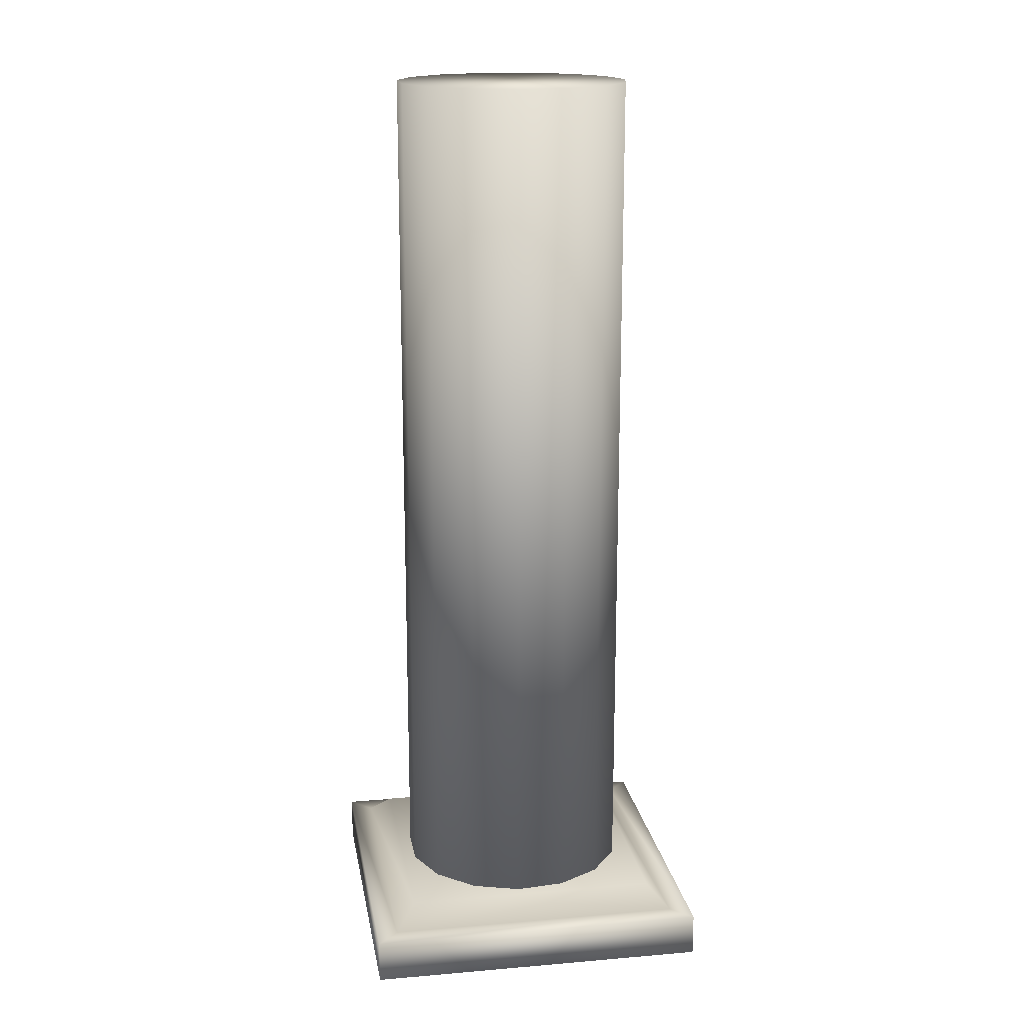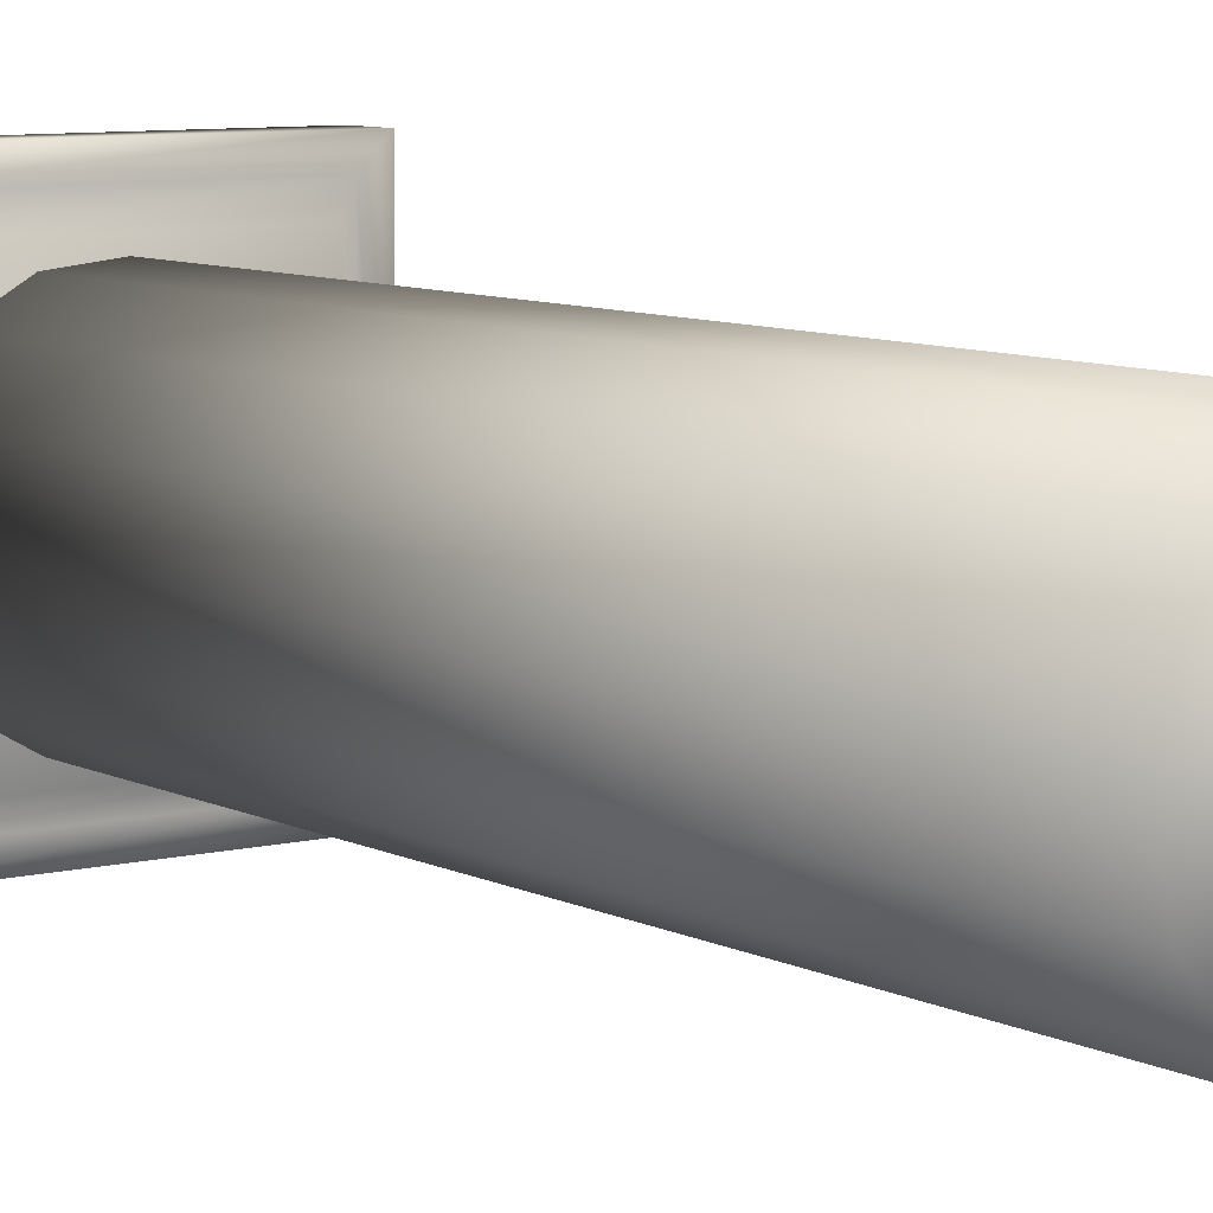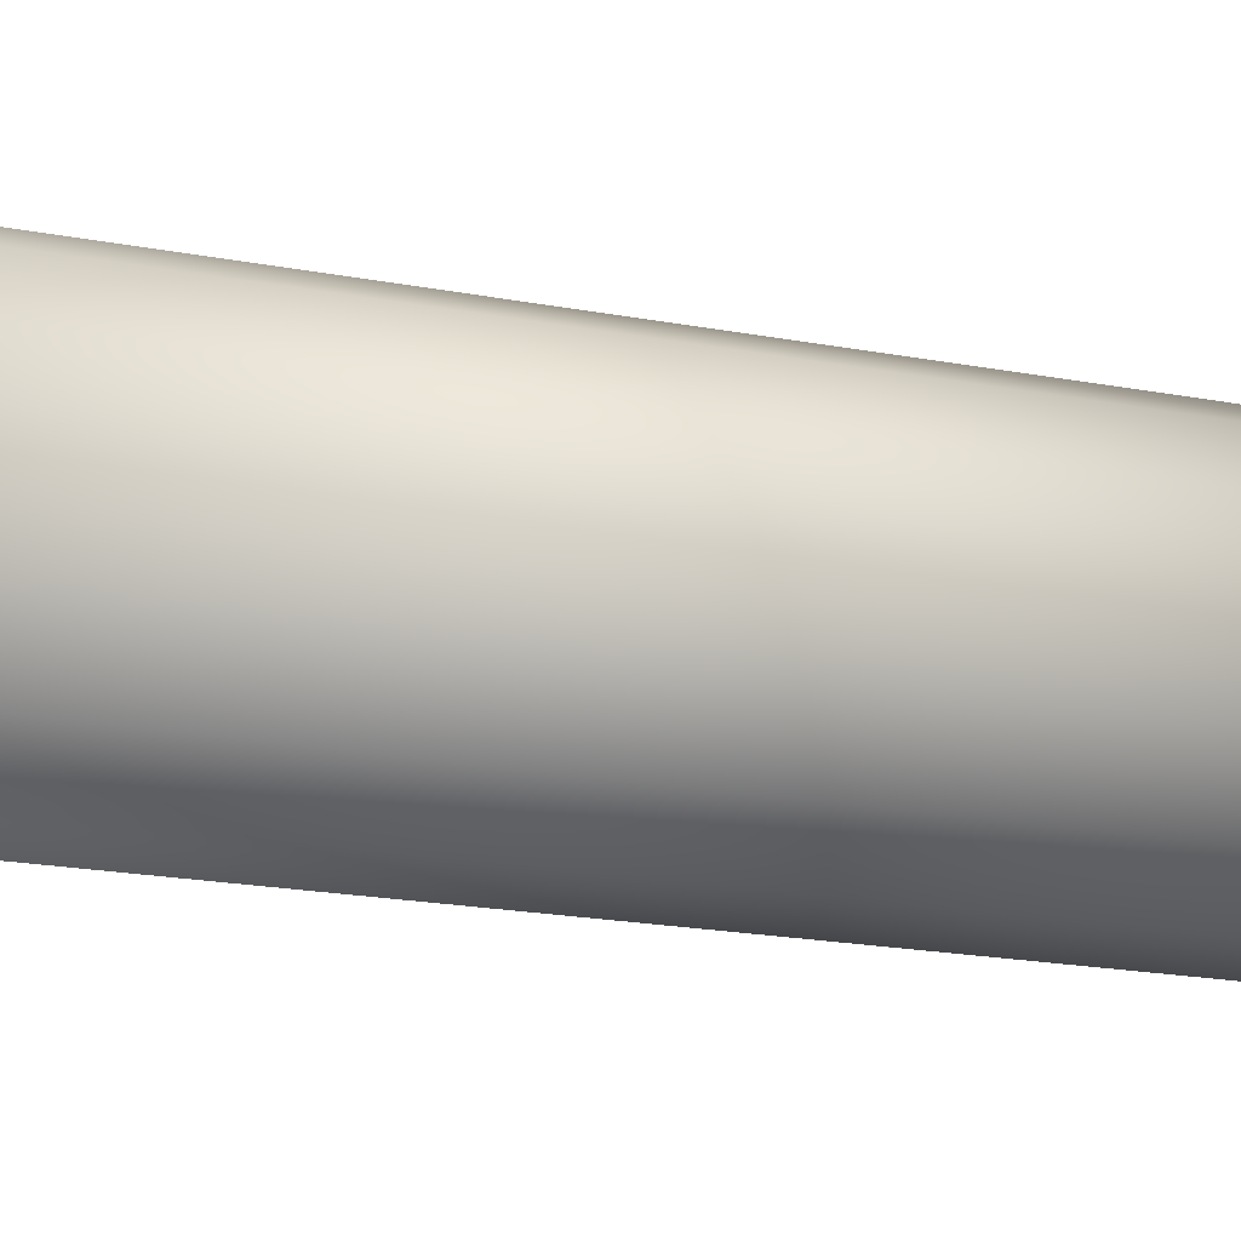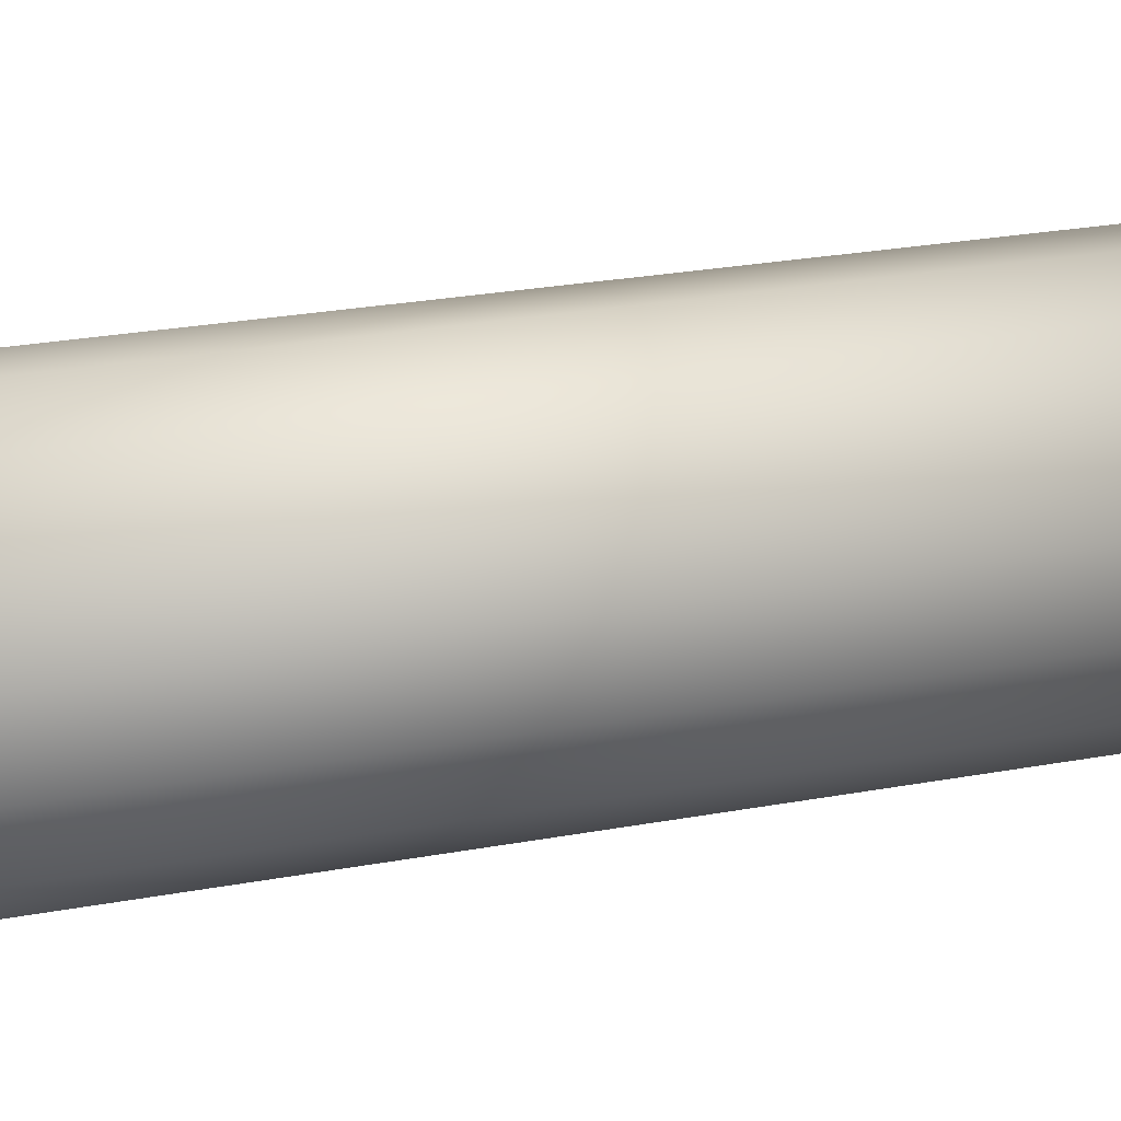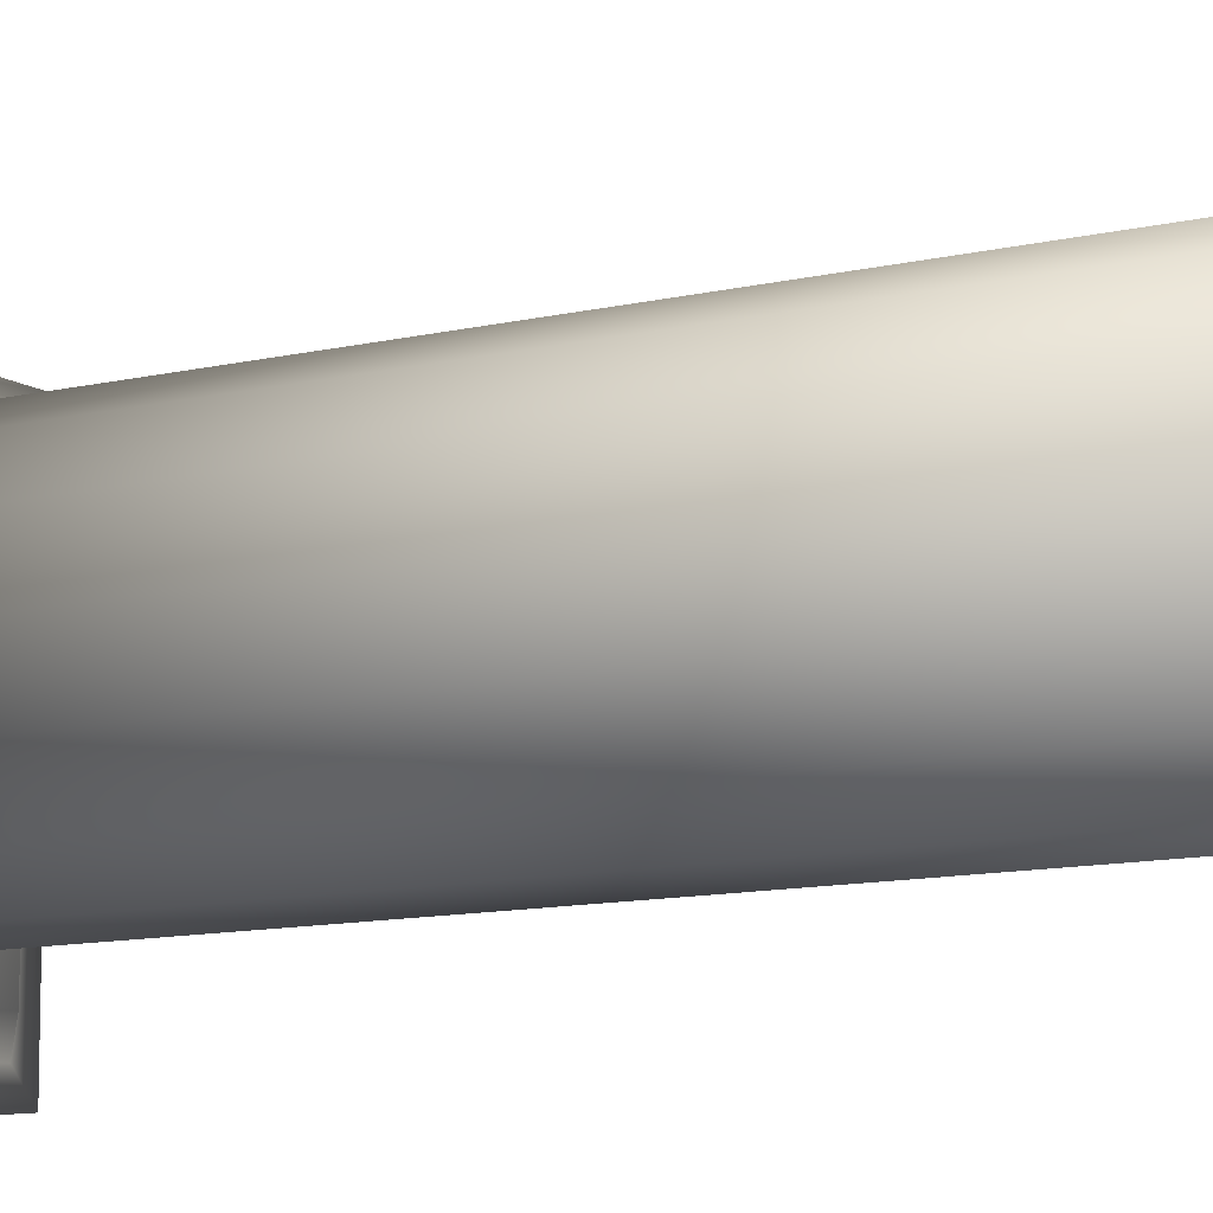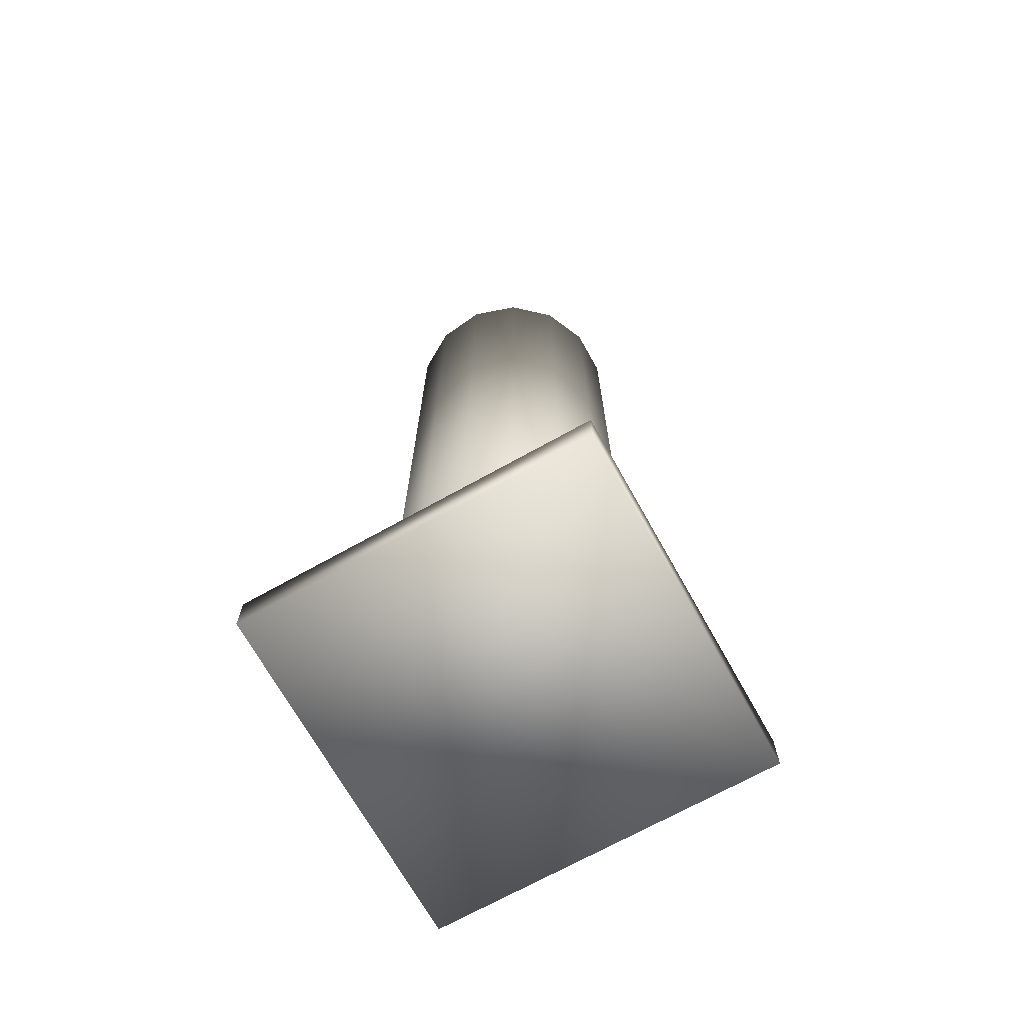
<metadata>
{"format":"obj","ext":"obj","renderer":"f3d","projection":"perspective","resolution":1024,"background":"white","views":[{"elev":17.2,"azim":-9.6,"up":"+Y"},{"elev":7.9,"azim":144.6,"up":"+Z"},{"elev":-17.1,"azim":67.8,"up":"+Z"},{"elev":22.3,"azim":-108.8,"up":"+Z"},{"elev":-10.5,"azim":121.9,"up":"+Z"},{"elev":-70.1,"azim":-150.8,"up":"+Y"}]}
</metadata>
<code>
v  2.373 0.5244 -1.115
v  2.139 0.5244 -0.7926
v  1.794 0.5244 -0.5936
v  1.398 0.5244 -0.552
v  1.02 0.5244 -0.675
v  0.724 0.5244 -0.9413
v  0.5621 0.5244 -1.305
v  0.5621 0.5244 -1.703
v  0.724 0.5244 -2.067
v  1.02 0.5244 -2.333
v  1.398 0.5244 -2.456
v  1.794 0.5244 -2.414
v  2.139 0.5244 -2.215
v  2.373 0.5244 -1.893
v  2.455 0.5244 -1.504
v  2.373 7.478 -1.893
v  2.455 7.478 -1.504
v  2.139 7.478 -2.215
v  1.794 7.478 -2.414
v  1.398 7.478 -2.456
v  1.02 7.478 -2.333
v  0.724 7.478 -2.067
v  0.5621 7.478 -1.703
v  0.5621 7.478 -1.305
v  0.724 7.478 -0.9413
v  1.02 7.478 -0.675
v  1.398 7.478 -0.552
v  1.794 7.478 -0.5936
v  2.139 7.478 -0.7926
v  2.373 7.478 -1.115
v  0.1076 0.0029 -0.1132
v  0.1076 0.0029 -2.895
v  2.889 0.0029 -2.895
v  2.889 0.0029 -0.1132
v  0.4553 0.5244 -0.4609
v  2.541 0.5244 -0.4609
v  2.541 0.5244 -2.547
v  0.4553 0.5244 -2.547
v  2.889 0.3505 -0.1132
v  0.1076 0.3505 -0.1132
v  2.889 0.3505 -2.895
v  0.1076 0.3505 -2.895
v  2.715 0.3505 -0.2871
v  0.2815 0.3505 -0.2871
v  2.715 0.3505 -2.721
v  0.2815 0.3505 -2.721
o Cylinder001
g Cylinder001
f 1 2 3 4 5 6 7 8 9 10 11 12 13 14 15
f 15 14 16 17
f 14 13 18 16
f 13 12 19 18
f 12 11 20 19
f 11 10 21 20
f 10 9 22 21
f 9 8 23 22
f 8 7 24 23
f 7 6 25 24
f 6 5 26 25
f 5 4 27 26
f 4 3 28 27
f 3 2 29 28
f 2 1 30 29
f 1 15 17 30
f 30 17 16 18 19 20 21 22 23 24 25 26 27 28 29
f 31 32 33 34
f 35 36 37 38
f 31 34 39 40
f 34 33 41 39
f 33 32 42 41
f 32 31 40 42
f 40 39 43 44
f 39 41 45 43
f 41 42 46 45
f 42 40 44 46
f 44 43 36 35
f 43 45 37 36
f 45 46 38 37
f 46 44 35 38

</code>
